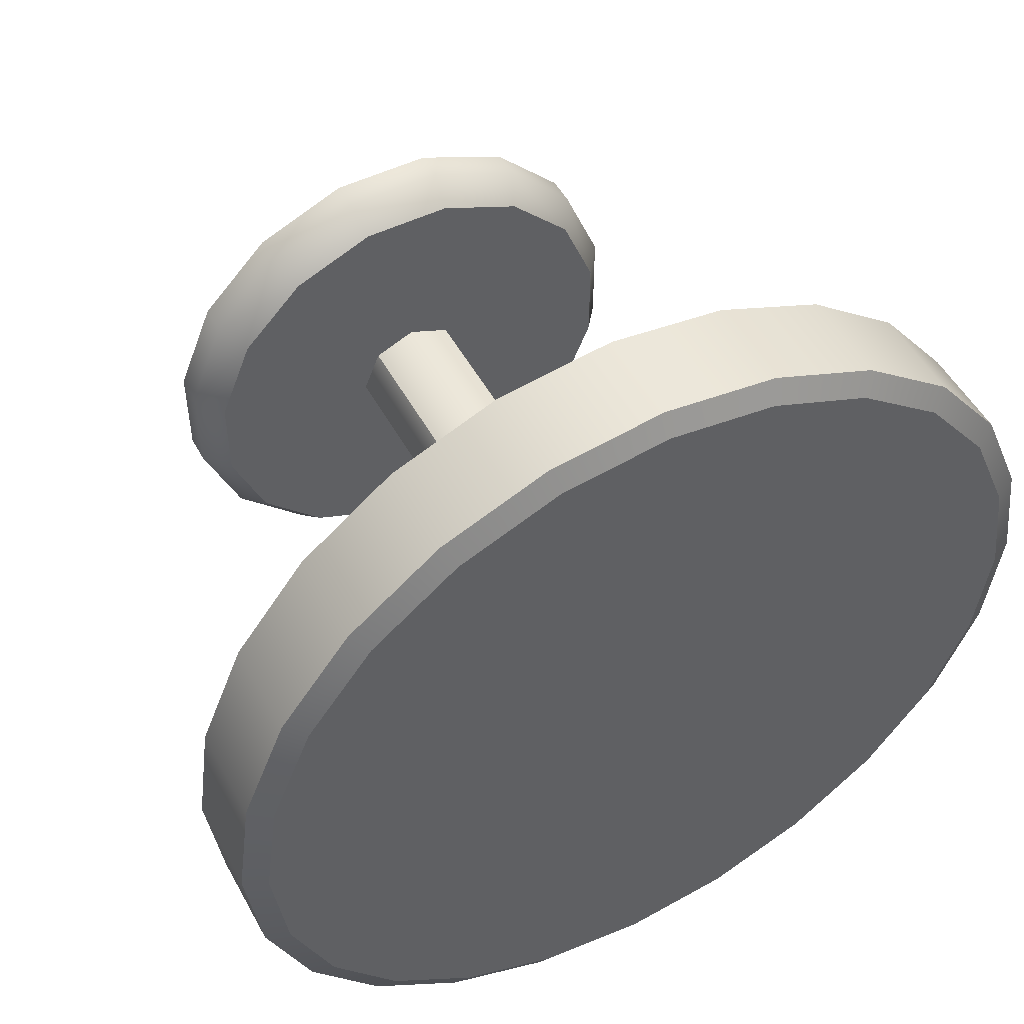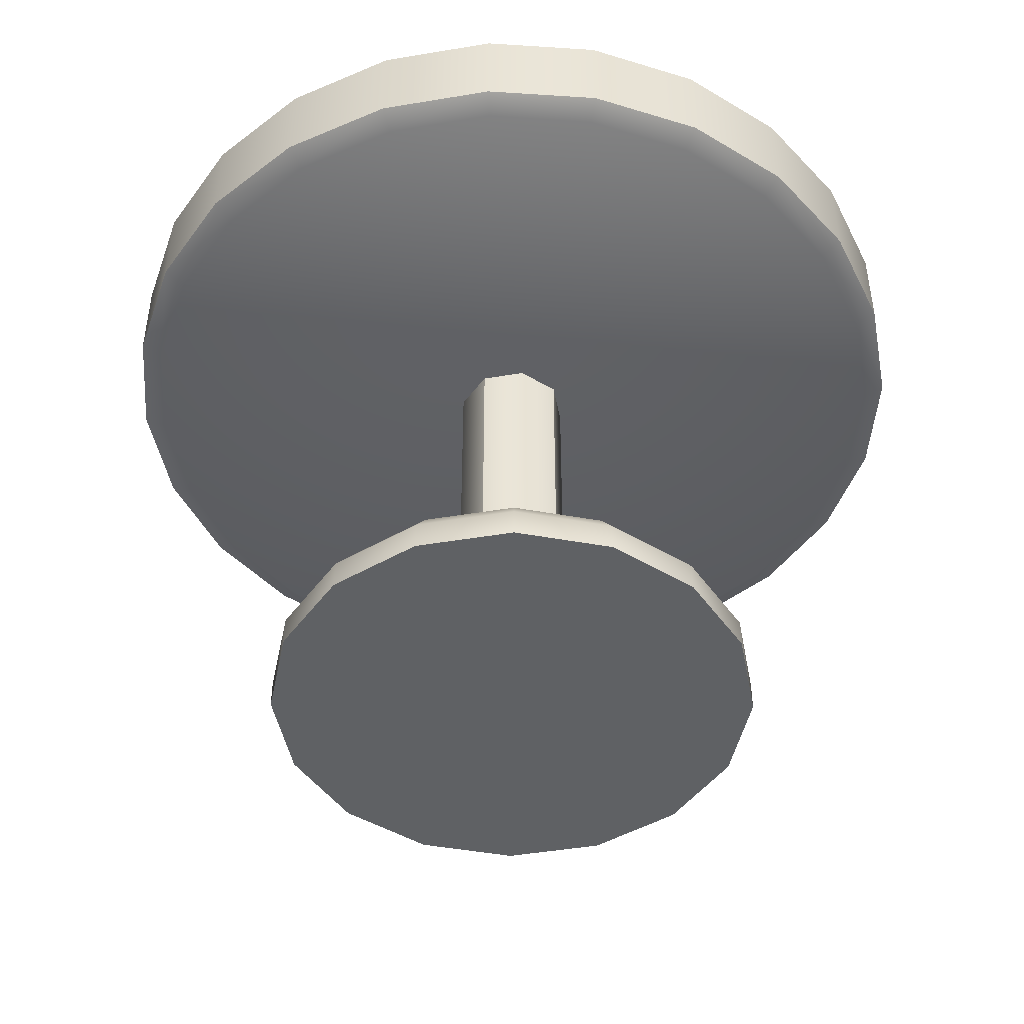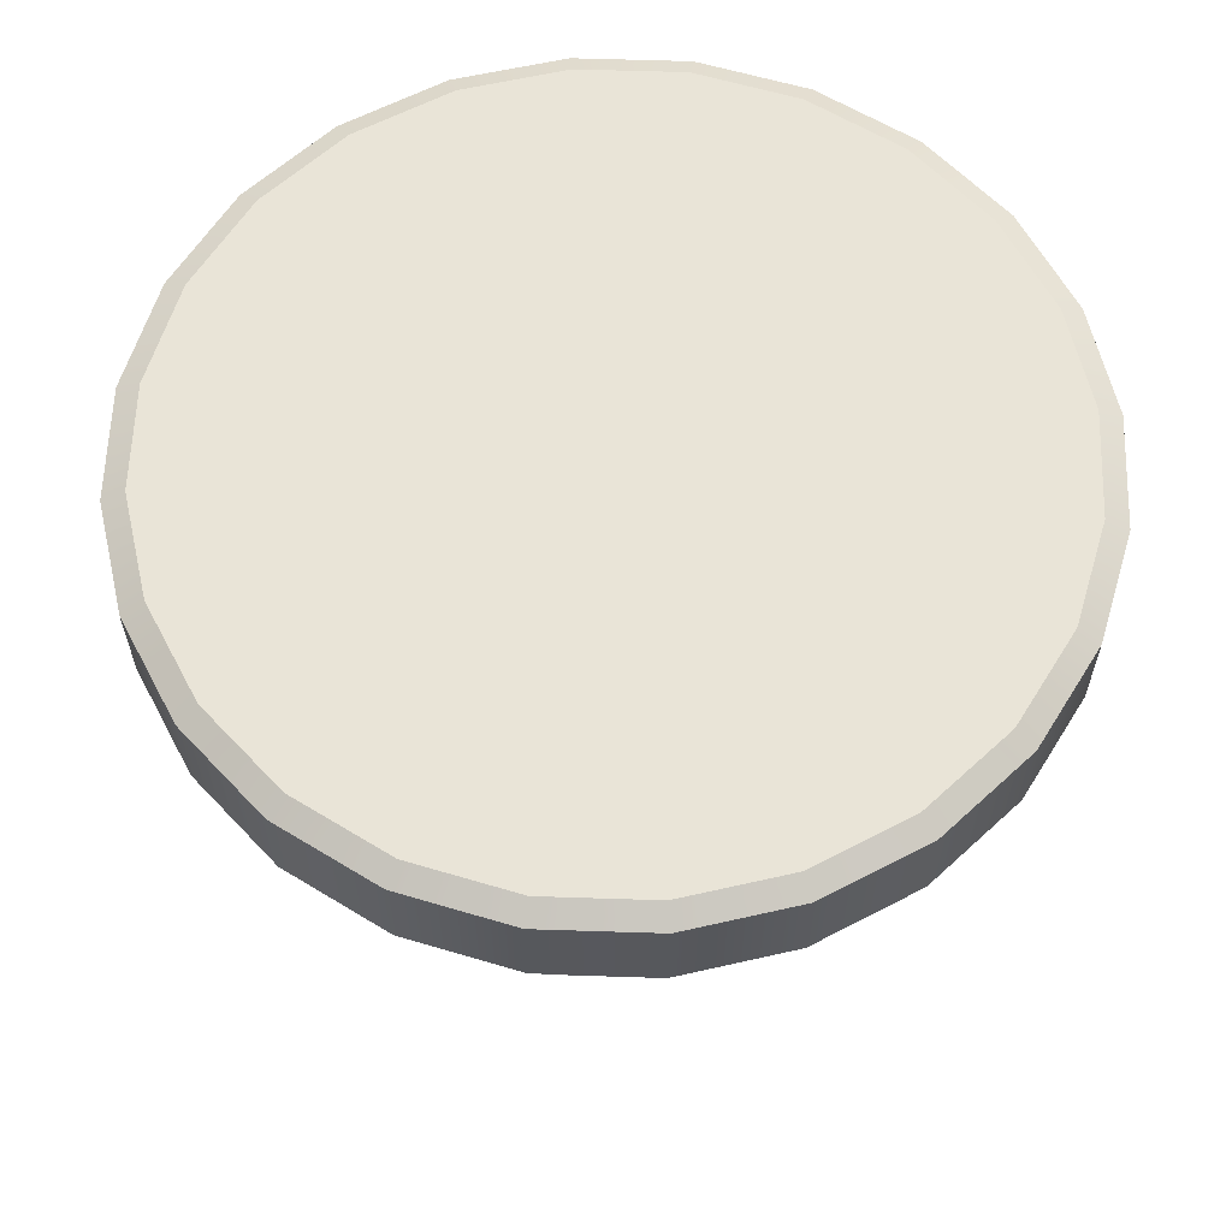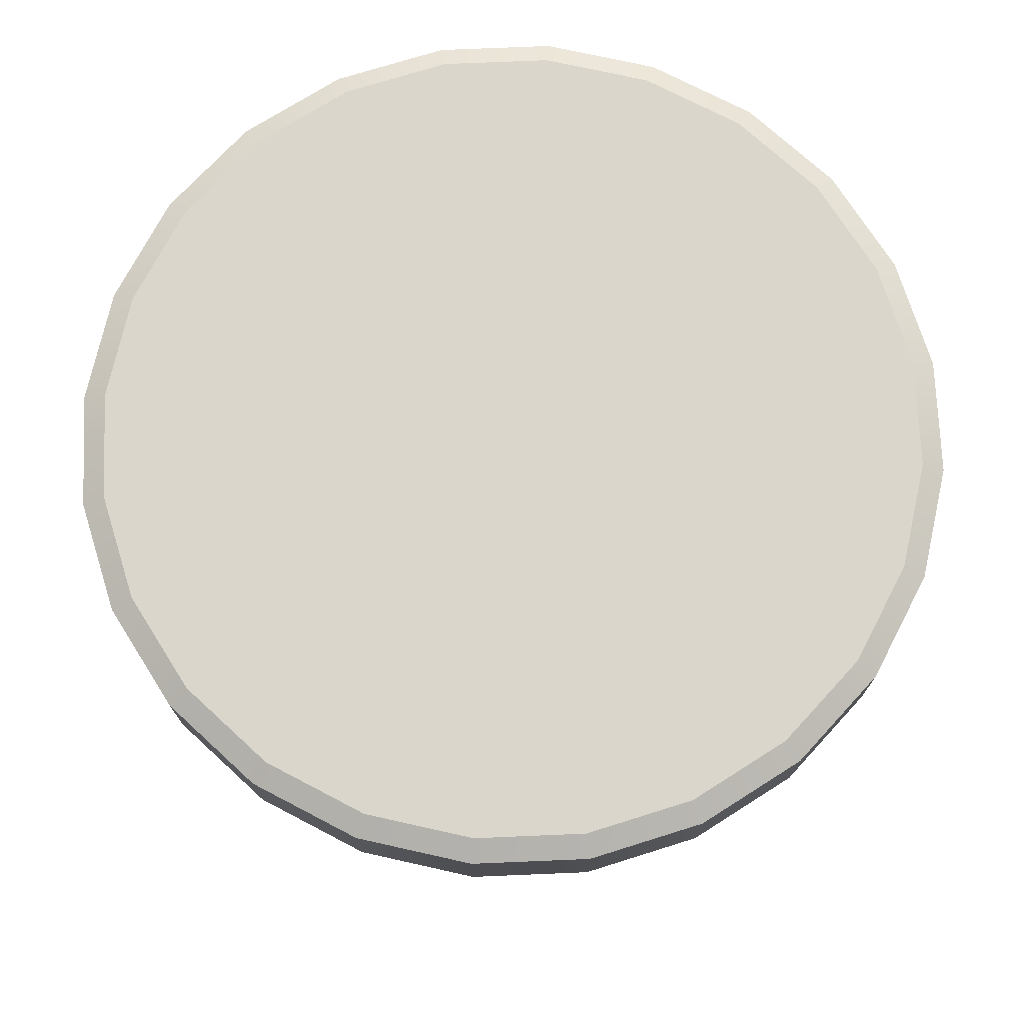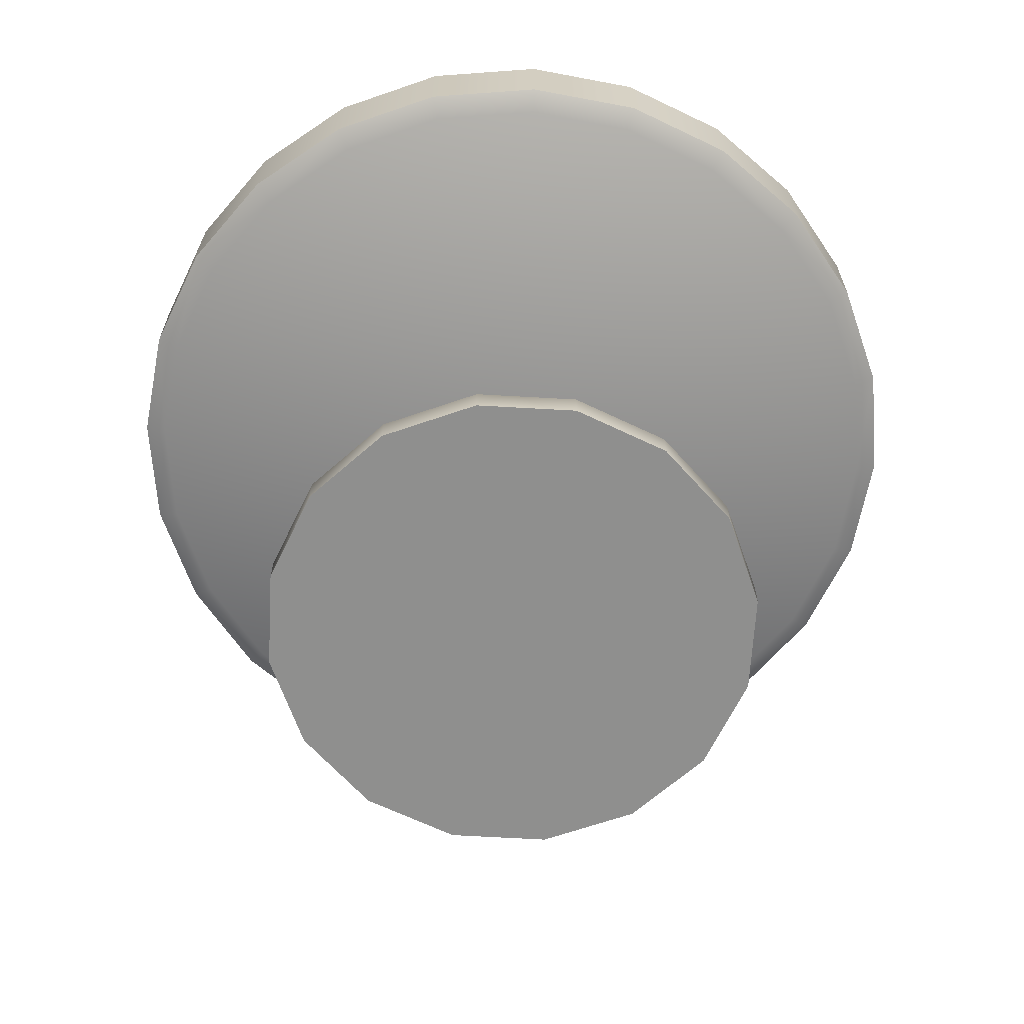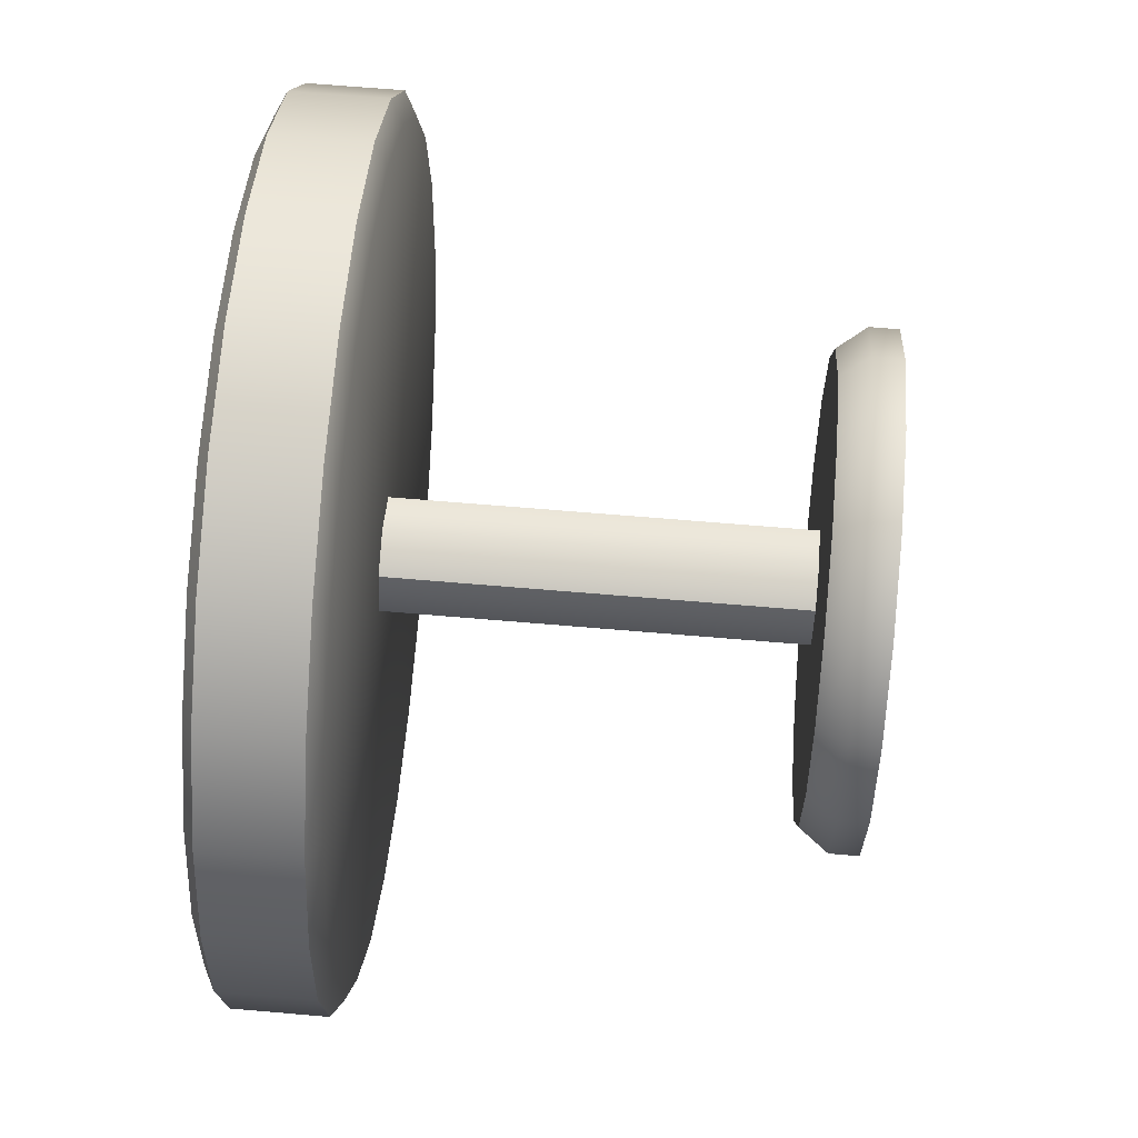
<metadata>
{"format":"obj","ext":"obj","renderer":"f3d","projection":"perspective","resolution":1024,"background":"white","views":[{"elev":50.7,"azim":152.0,"up":"+Z"},{"elev":-46.4,"azim":168.3,"up":"+Y"},{"elev":61.2,"azim":159.4,"up":"+Y"},{"elev":73.5,"azim":20.1,"up":"+Y"},{"elev":-65.3,"azim":-48.3,"up":"+Y"},{"elev":66.0,"azim":-85.1,"up":"+Z"}]}
</metadata>
<code>
o table_round_A_small_Cylinder.070
v 6e-06 0.8 -0.1
v 0.07072 0.8 -0.07071
v 0.1 0.8 0
v 0.07072 0.8 0.07071
v 6e-06 0.8 0.1
v -0.07071 0.8 0.07071
v -0.09999 0.8 0
v -0.07071 0.8 -0.07071
v -0.09999 0.1 0
v 0.07072 0.1 0.07071
v 0.1 0.1 0
v -0.07071 0.1 -0.07071
v 6e-06 0.1 0.1
v 6e-06 0.1 -0.1
v 0.07072 0.1 -0.07071
v -0.07071 0.1 0.07071
v 0.08372 0 -0.4213
v -0.08388 0 -0.4213
v 0.2386 0 -0.3572
v 0.3571 0 -0.2386
v 0.4212 0 -0.0838
v 0.4212 -0 0.0838
v 0.3571 -0 0.2386
v 0.2386 -0 0.3572
v 0.08372 -0 0.4213
v -0.08388 -0 0.4213
v -0.2387 -0 0.3572
v -0.3572 -0 0.2386
v -0.4214 -0 0.0838
v -0.4214 0 -0.0838
v -0.3572 0 -0.2386
v -0.2387 0 -0.3572
v -8.8e-05 0 0
v -0.4214 0.05 -0.0838
v -0.3837 0.1 -0.07632
v 0.3571 0.05 0.2386
v 0.3252 0.1 0.2173
v -0.3572 0.05 -0.2386
v -0.3253 0.1 -0.2173
v 0.2386 0.05 0.3572
v 0.2173 0.1 0.3253
v -0.2387 0.05 -0.3572
v -0.2174 0.1 -0.3253
v 0.08372 0.05 0.4213
v 0.07625 0.1 0.3837
v 0.08372 0.05 -0.4213
v 0.07625 0.1 -0.3837
v -0.08388 0.05 0.4213
v -0.07639 0.1 0.3837
v 0.2386 0.05 -0.3572
v 0.2173 0.1 -0.3253
v -0.2387 0.05 0.3572
v -0.2174 0.1 0.3253
v 0.3571 0.05 -0.2386
v 0.3252 0.1 -0.2173
v -0.3572 0.05 0.2386
v -0.3253 0.1 0.2173
v 0.4212 0.05 -0.0838
v 0.3836 0.1 -0.07632
v -0.3837 0.1 0.07632
v -0.4214 0.05 0.0838
v 0.3836 0.1 0.07632
v 0.4212 0.05 0.0838
v -0.07639 0.1 -0.3837
v -0.08388 0.05 -0.4213
v 0 0.8 0
v 0 0.82 -0.75
v 0 1 0
v 0 0.98 -0.75
v 0.1941 0.82 -0.7244
v 0.1941 0.98 -0.7244
v 0.375 0.82 -0.6495
v 0.375 0.98 -0.6495
v 0.5303 0.82 -0.5303
v 0.5303 0.98 -0.5303
v 0.6495 0.82 -0.375
v 0.6495 0.98 -0.375
v 0.7244 0.82 -0.1941
v 0.7244 0.98 -0.1941
v 0.75 0.82 0
v 0.75 0.98 0
v 0.7244 0.82 0.1941
v 0.7244 0.98 0.1941
v 0.6495 0.82 0.375
v 0.6495 0.98 0.375
v 0.5303 0.82 0.5303
v 0.5303 0.98 0.5303
v 0.375 0.82 0.6495
v 0.375 0.98 0.6495
v 0.1941 0.82 0.7244
v 0.1941 0.98 0.7244
v 0 0.82 0.75
v 0 0.98 0.75
v -0.1941 0.82 0.7244
v -0.1941 0.98 0.7244
v -0.375 0.82 0.6495
v -0.375 0.98 0.6495
v -0.5303 0.82 0.5303
v -0.5303 0.98 0.5303
v -0.6495 0.82 0.375
v -0.6495 0.98 0.375
v -0.7244 0.82 0.1941
v -0.7244 0.98 0.1941
v -0.75 0.82 0
v -0.75 0.98 0
v -0.7244 0.82 -0.1941
v -0.7244 0.98 -0.1941
v -0.6495 0.82 -0.375
v -0.6495 0.98 -0.375
v -0.5303 0.82 -0.5303
v -0.5303 0.98 -0.5303
v -0.375 0.82 -0.6495
v -0.375 0.98 -0.6495
v -0.1941 0.82 -0.7244
v -0.1941 0.98 -0.7244
v 0.1839 0.8 -0.6864
v 0 0.8 -0.7106
v 0 1 -0.7106
v 0.1839 1 -0.6864
v 0.3553 0.8 -0.6154
v 0.3553 1 -0.6154
v 0.5025 0.8 -0.5025
v 0.5025 1 -0.5025
v 0.6154 0.8 -0.3553
v 0.6154 1 -0.3553
v 0.6864 0.8 -0.1839
v 0.6864 1 -0.1839
v 0.7106 0.8 0
v 0.7106 1 0
v 0.6864 0.8 0.1839
v 0.6864 1 0.1839
v 0.6154 0.8 0.3553
v 0.6154 1 0.3553
v 0.5025 0.8 0.5025
v 0.5025 1 0.5025
v 0.3553 0.8 0.6154
v 0.3553 1 0.6154
v 0.1839 0.8 0.6864
v 0.1839 1 0.6864
v 0 0.8 0.7106
v 0 1 0.7106
v -0.1839 0.8 0.6864
v -0.1839 1 0.6864
v -0.3553 0.8 0.6154
v -0.3553 1 0.6154
v -0.5025 0.8 0.5025
v -0.5025 1 0.5025
v -0.6154 0.8 0.3553
v -0.6154 1 0.3553
v -0.6864 0.8 0.1839
v -0.6864 1 0.1839
v -0.7106 0.8 0
v -0.7106 1 0
v -0.6864 0.8 -0.1839
v -0.6864 1 -0.1839
v -0.6154 0.8 -0.3553
v -0.6154 1 -0.3553
v -0.5025 0.8 -0.5025
v -0.5025 1 -0.5025
v -0.3553 0.8 -0.6154
v -0.3553 1 -0.6154
v -0.1839 0.8 -0.6864
v -0.1839 1 -0.6864
f 61 28 56
f 65 32 42
f 10 41 37
f 63 21 58
f 48 25 44
f 12 43 39
f 46 18 65
f 34 29 61
f 52 26 48
f 36 22 63
f 54 19 50
f 42 31 38
f 56 27 52
f 44 24 40
f 58 20 54
f 14 51 47
f 7 16 6
f 3 15 2
f 6 13 5
f 2 14 1
f 1 12 8
f 5 10 4
f 8 9 7
f 4 11 3
f 38 30 34
f 40 23 36
f 9 35 60
f 10 62 11
f 13 41 10
f 12 64 43
f 50 17 46
f 13 49 45
f 14 47 64
f 16 49 13
f 15 55 51
f 16 57 53
f 15 59 55
f 9 57 16
f 11 62 59
f 33 18 17
f 33 17 19
f 33 19 20
f 33 20 21
f 33 21 22
f 33 22 23
f 33 23 24
f 33 24 25
f 33 25 26
f 33 26 27
f 33 27 28
f 33 28 29
f 33 29 30
f 33 30 31
f 33 31 32
f 33 32 18
f 58 62 63
f 56 60 61
f 58 55 59
f 52 57 56
f 54 51 55
f 48 53 52
f 50 47 51
f 44 49 48
f 65 43 64
f 46 64 47
f 40 45 44
f 42 39 43
f 36 41 40
f 38 35 39
f 63 37 36
f 61 35 34
f 9 39 35
f 115 67 114
f 73 74 72
f 75 76 74
f 77 78 76
f 79 80 78
f 81 82 80
f 83 84 82
f 85 86 84
f 87 88 86
f 89 90 88
f 91 92 90
f 93 94 92
f 95 96 94
f 97 98 96
f 99 100 98
f 101 102 100
f 103 104 102
f 105 106 104
f 107 108 106
f 109 110 108
f 111 112 110
f 113 114 112
f 71 72 70
f 69 70 67
f 70 117 67
f 71 118 119
f 70 120 116
f 71 121 73
f 72 122 120
f 73 123 75
f 76 122 74
f 77 123 125
f 78 124 76
f 79 125 127
f 78 128 126
f 79 129 81
f 82 128 80
f 83 129 131
f 82 132 130
f 83 133 85
f 84 134 132
f 85 135 87
f 88 134 86
f 89 135 137
f 90 136 88
f 91 137 139
f 90 140 138
f 91 141 93
f 94 140 92
f 95 141 143
f 94 144 142
f 95 145 97
f 96 146 144
f 97 147 99
f 100 146 98
f 101 147 149
f 102 148 100
f 103 149 151
f 102 152 150
f 103 153 105
f 106 152 104
f 107 153 155
f 106 156 154
f 107 157 109
f 108 158 156
f 109 159 111
f 112 158 110
f 113 159 161
f 114 160 112
f 115 161 163
f 114 117 162
f 115 118 69
f 66 117 116
f 68 119 118
f 66 116 120
f 68 121 119
f 66 120 122
f 68 123 121
f 66 122 124
f 68 125 123
f 66 124 126
f 68 127 125
f 66 126 128
f 68 129 127
f 66 128 130
f 68 131 129
f 66 130 132
f 68 133 131
f 66 132 134
f 68 135 133
f 66 134 136
f 68 137 135
f 66 136 138
f 68 139 137
f 66 138 140
f 68 141 139
f 66 140 142
f 68 143 141
f 66 142 144
f 68 145 143
f 66 144 146
f 68 147 145
f 66 146 148
f 68 149 147
f 66 148 150
f 68 151 149
f 66 150 152
f 68 153 151
f 66 152 154
f 68 155 153
f 66 154 156
f 68 157 155
f 66 156 158
f 68 159 157
f 66 158 160
f 68 161 159
f 66 160 162
f 68 163 161
f 66 162 117
f 68 118 163
f 61 29 28
f 65 18 32
f 63 22 21
f 48 26 25
f 46 17 18
f 34 30 29
f 52 27 26
f 36 23 22
f 54 20 19
f 42 32 31
f 56 28 27
f 44 25 24
f 58 21 20
f 14 15 51
f 7 9 16
f 3 11 15
f 6 16 13
f 2 15 14
f 1 14 12
f 5 13 10
f 8 12 9
f 4 10 11
f 38 31 30
f 40 24 23
f 10 37 62
f 13 45 41
f 12 14 64
f 50 19 17
f 16 53 49
f 15 11 59
f 9 60 57
f 58 59 62
f 56 57 60
f 58 54 55
f 52 53 57
f 54 50 51
f 48 49 53
f 50 46 47
f 44 45 49
f 65 42 43
f 46 65 64
f 40 41 45
f 42 38 39
f 36 37 41
f 38 34 35
f 63 62 37
f 61 60 35
f 9 12 39
f 115 69 67
f 73 75 74
f 75 77 76
f 77 79 78
f 79 81 80
f 81 83 82
f 83 85 84
f 85 87 86
f 87 89 88
f 89 91 90
f 91 93 92
f 93 95 94
f 95 97 96
f 97 99 98
f 99 101 100
f 101 103 102
f 103 105 104
f 105 107 106
f 107 109 108
f 109 111 110
f 111 113 112
f 113 115 114
f 71 73 72
f 69 71 70
f 70 116 117
f 71 69 118
f 70 72 120
f 71 119 121
f 72 74 122
f 73 121 123
f 76 124 122
f 77 75 123
f 78 126 124
f 79 77 125
f 78 80 128
f 79 127 129
f 82 130 128
f 83 81 129
f 82 84 132
f 83 131 133
f 84 86 134
f 85 133 135
f 88 136 134
f 89 87 135
f 90 138 136
f 91 89 137
f 90 92 140
f 91 139 141
f 94 142 140
f 95 93 141
f 94 96 144
f 95 143 145
f 96 98 146
f 97 145 147
f 100 148 146
f 101 99 147
f 102 150 148
f 103 101 149
f 102 104 152
f 103 151 153
f 106 154 152
f 107 105 153
f 106 108 156
f 107 155 157
f 108 110 158
f 109 157 159
f 112 160 158
f 113 111 159
f 114 162 160
f 115 113 161
f 114 67 117
f 115 163 118

</code>
